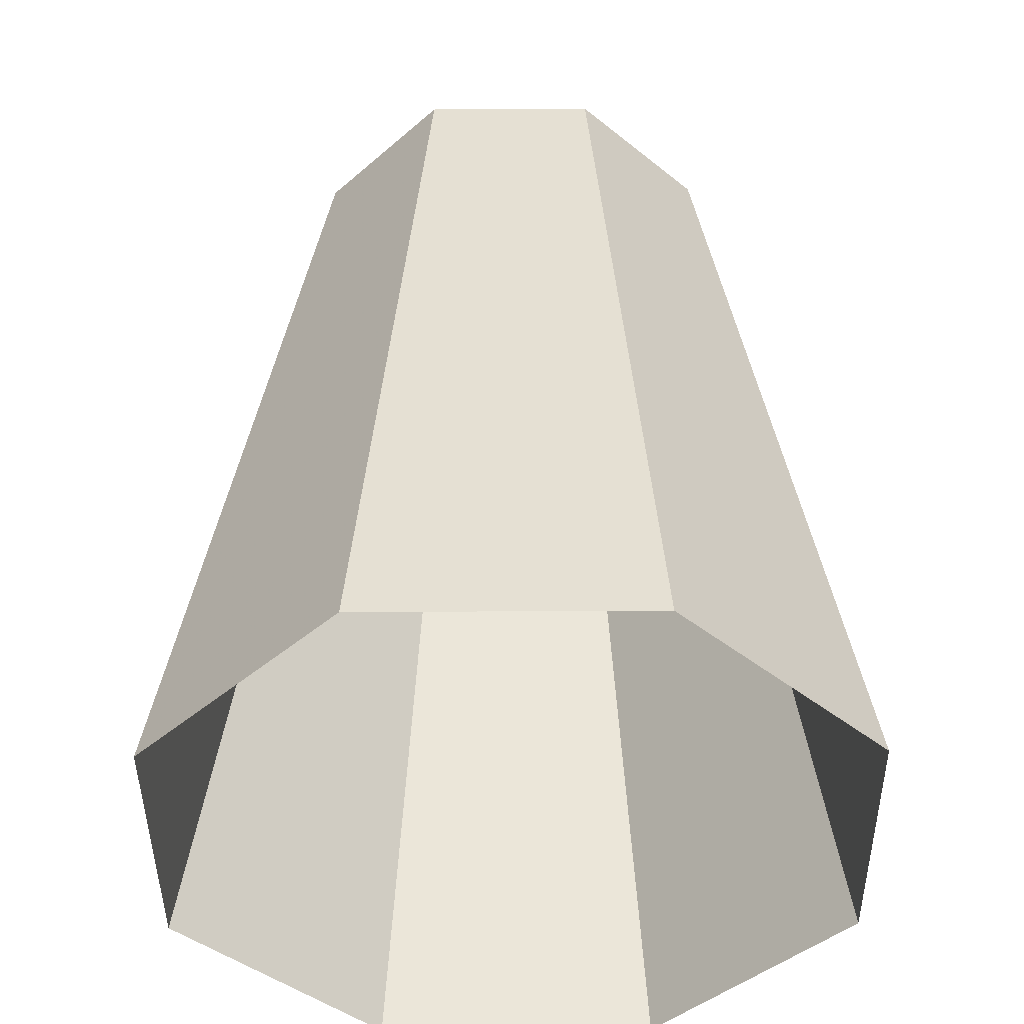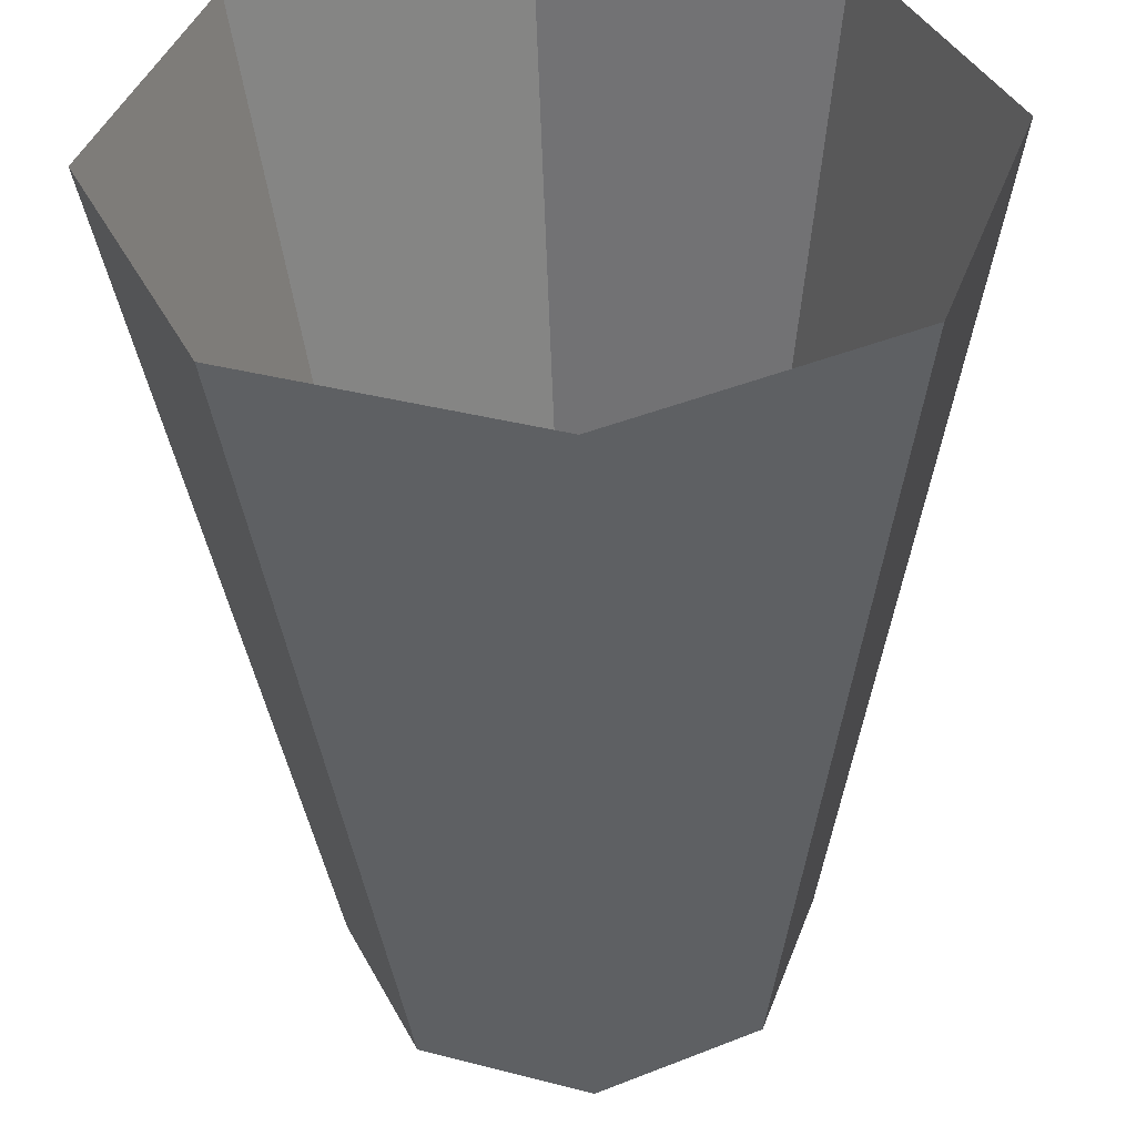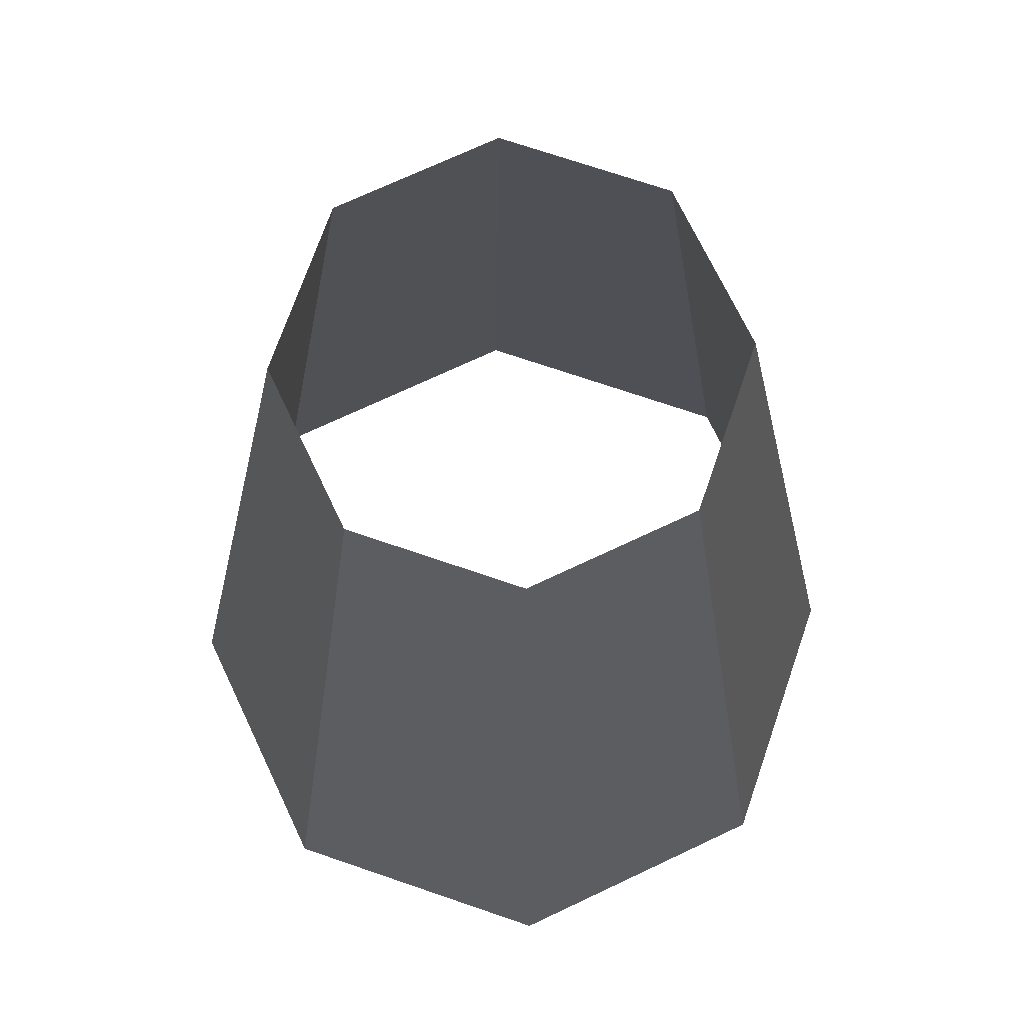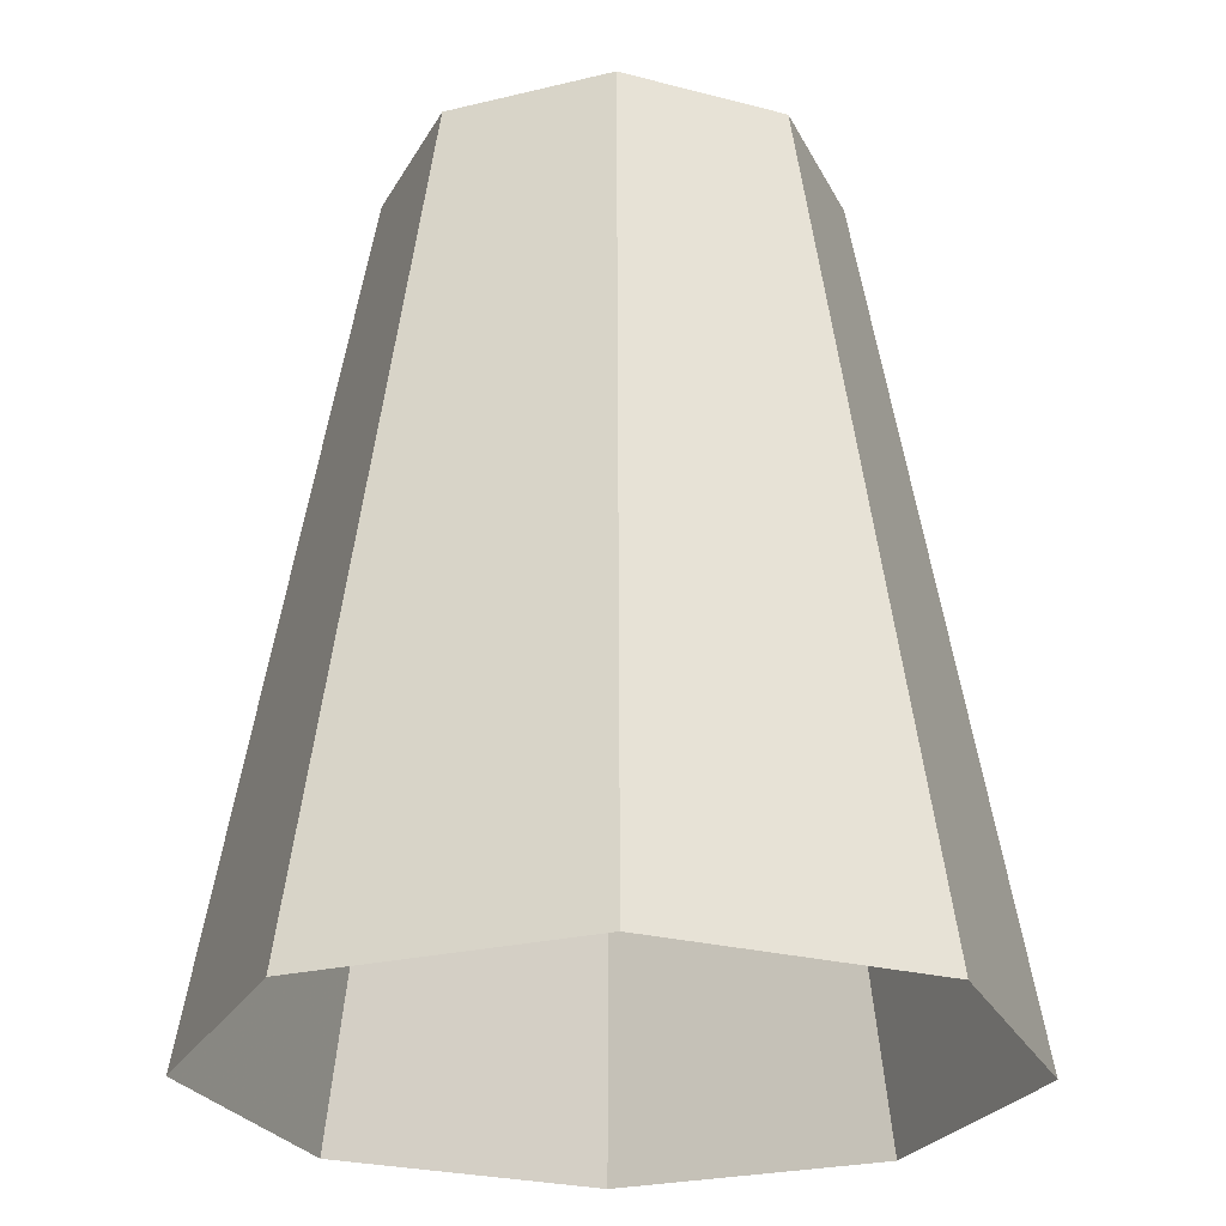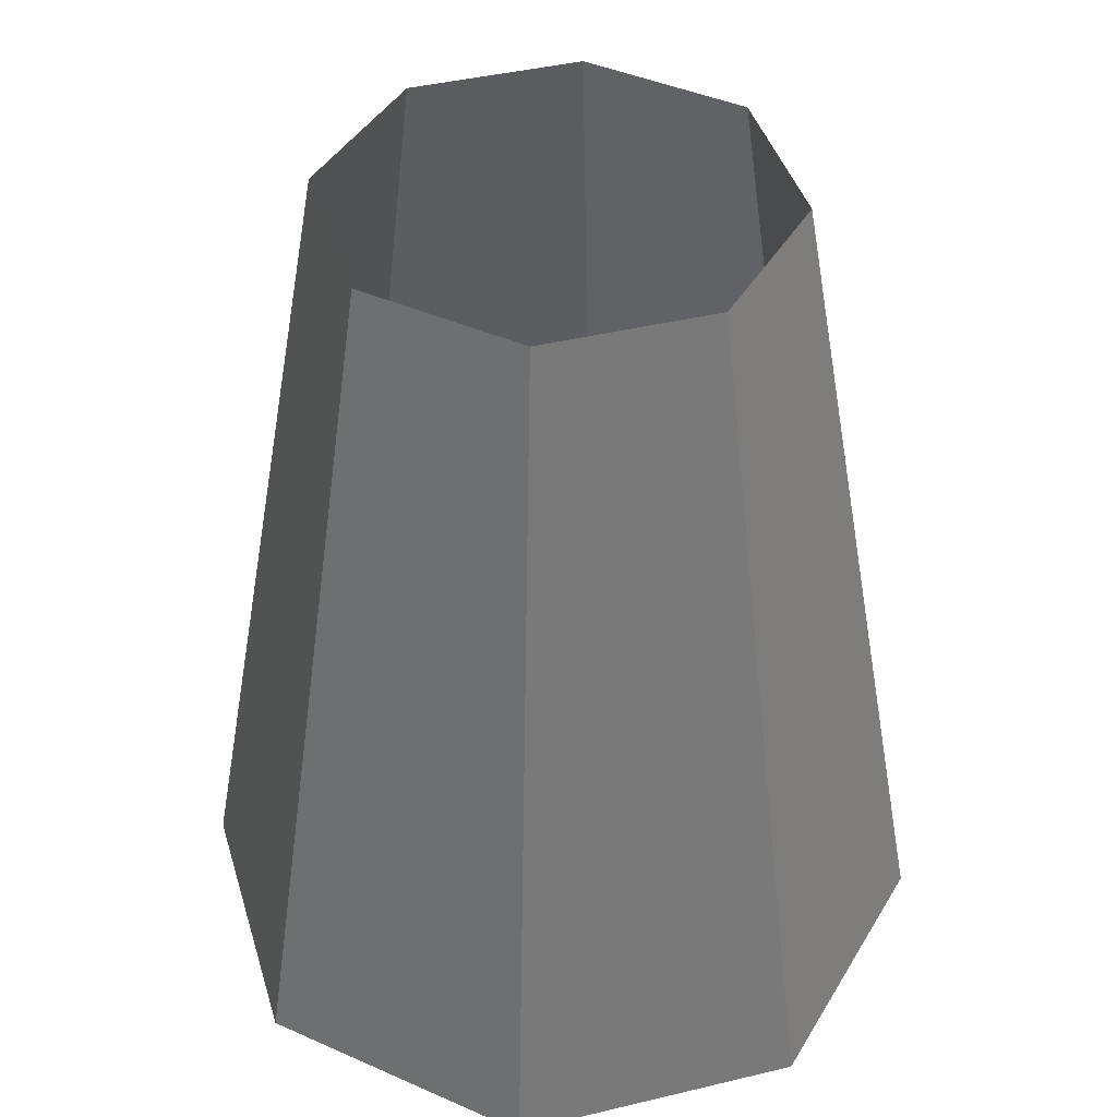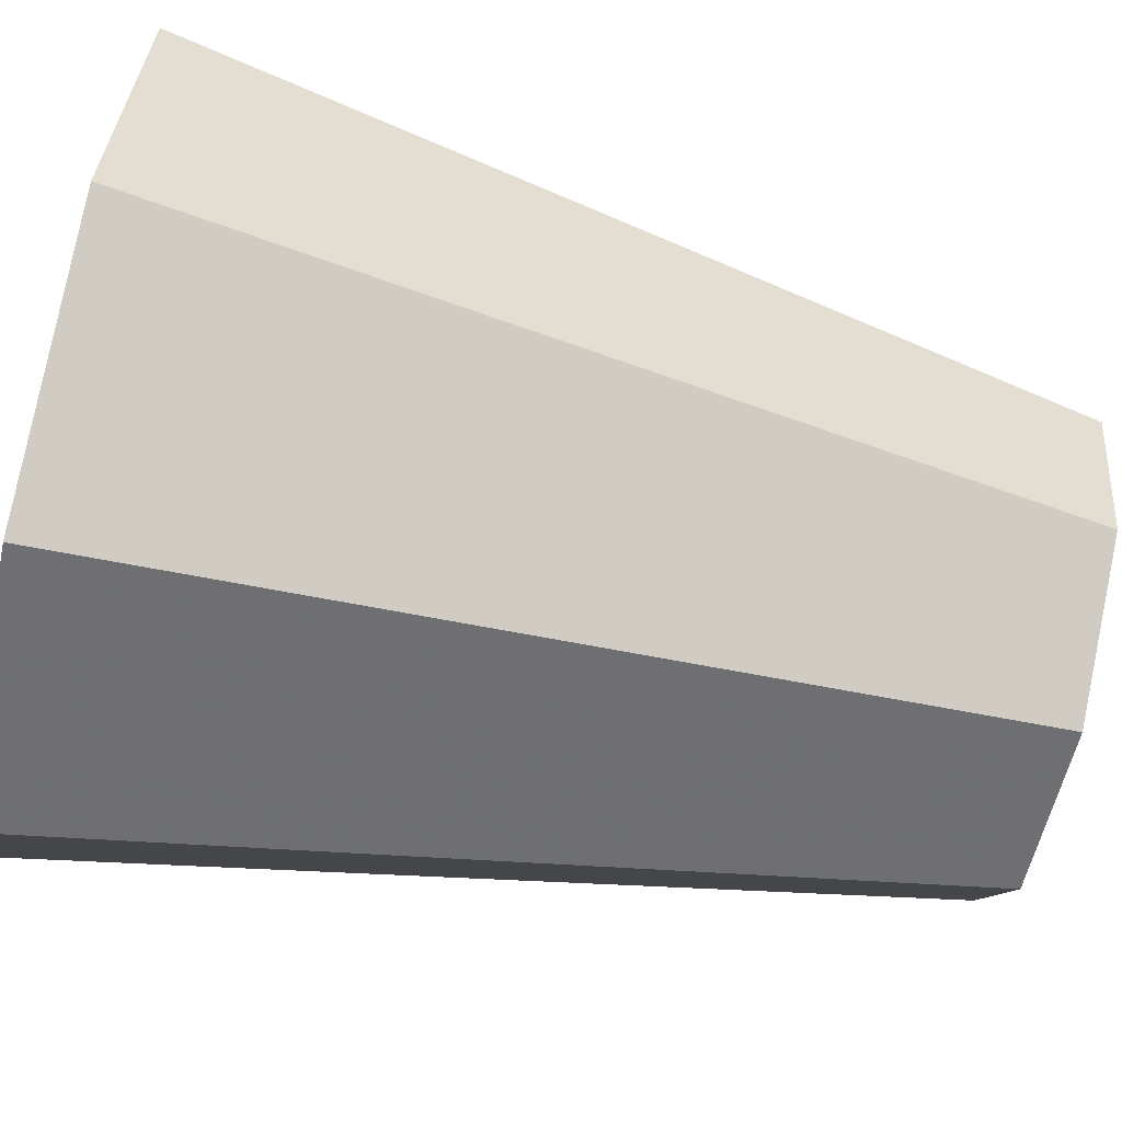
<metadata>
{"format":"obj","ext":"obj","renderer":"f3d","projection":"perspective","resolution":1024,"background":"white","views":[{"elev":-42.4,"azim":65.2,"up":"+Y"},{"elev":-50.0,"azim":1.6,"up":"+Z"},{"elev":70.7,"azim":83.8,"up":"+Y"},{"elev":-25.3,"azim":176.2,"up":"+Y"},{"elev":41.8,"azim":-87.0,"up":"+Y"},{"elev":-75.0,"azim":77.2,"up":"+Z"}]}
</metadata>
<code>
v -1.287 3.569 -2.203
v -1.293 3.569 -2.075
v -1.158 3.569 -2.197
v -1.164 3.569 -2.068
v -1.221 3.569 -2.226
v -1.316 3.569 -2.14
v -1.23 3.569 -2.045
v -1.135 3.569 -2.131
v -1.223 3.778 -2.19
v -1.189 3.778 -2.095
v -1.171 3.778 -2.133
v -1.262 3.778 -2.176
v -1.28 3.778 -2.138
v -1.266 3.778 -2.099
v -1.228 3.778 -2.081
v -1.185 3.778 -2.172
f 8 10 4
f 7 14 2
f 5 16 3
f 10 7 4
f 6 12 1
f 16 8 3
f 14 6 2
f 12 5 1
f 8 11 10
f 7 15 14
f 5 9 16
f 10 15 7
f 6 13 12
f 16 11 8
f 14 13 6
f 12 9 5

</code>
